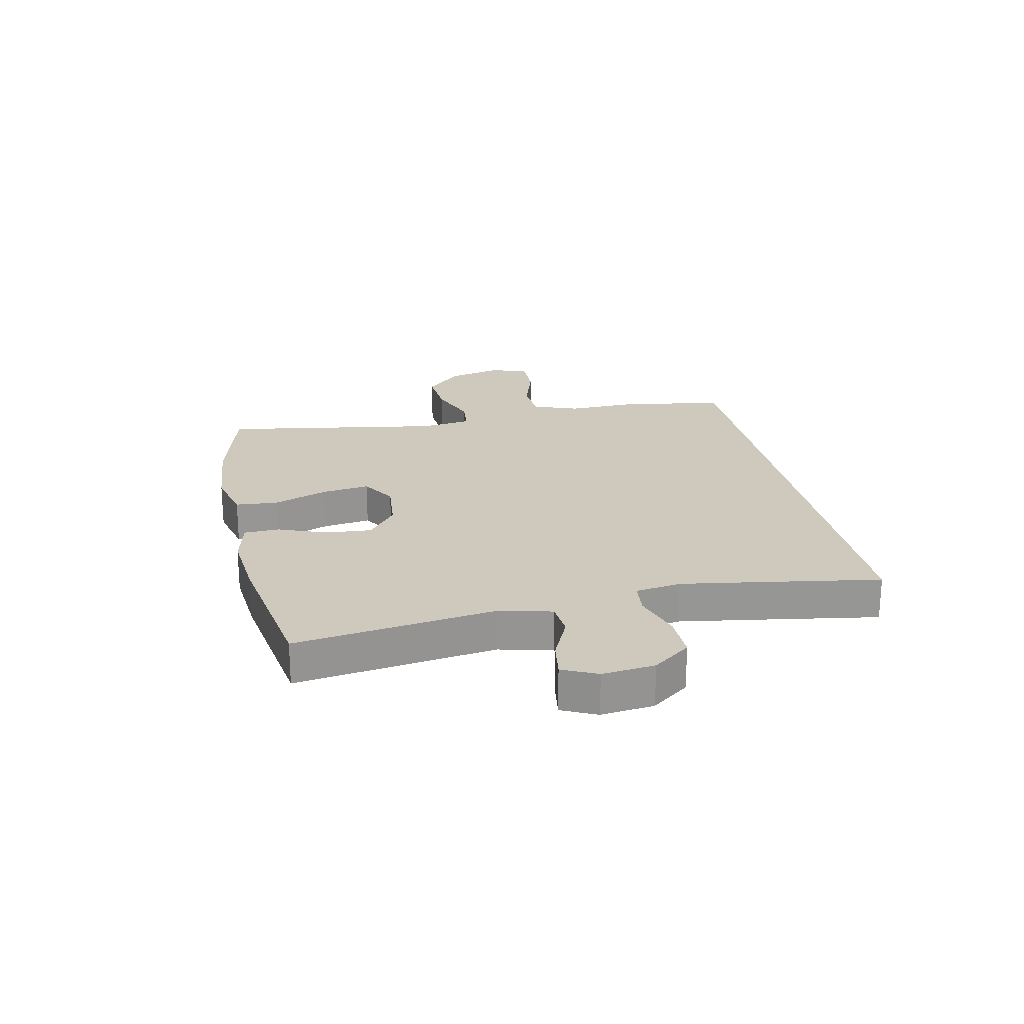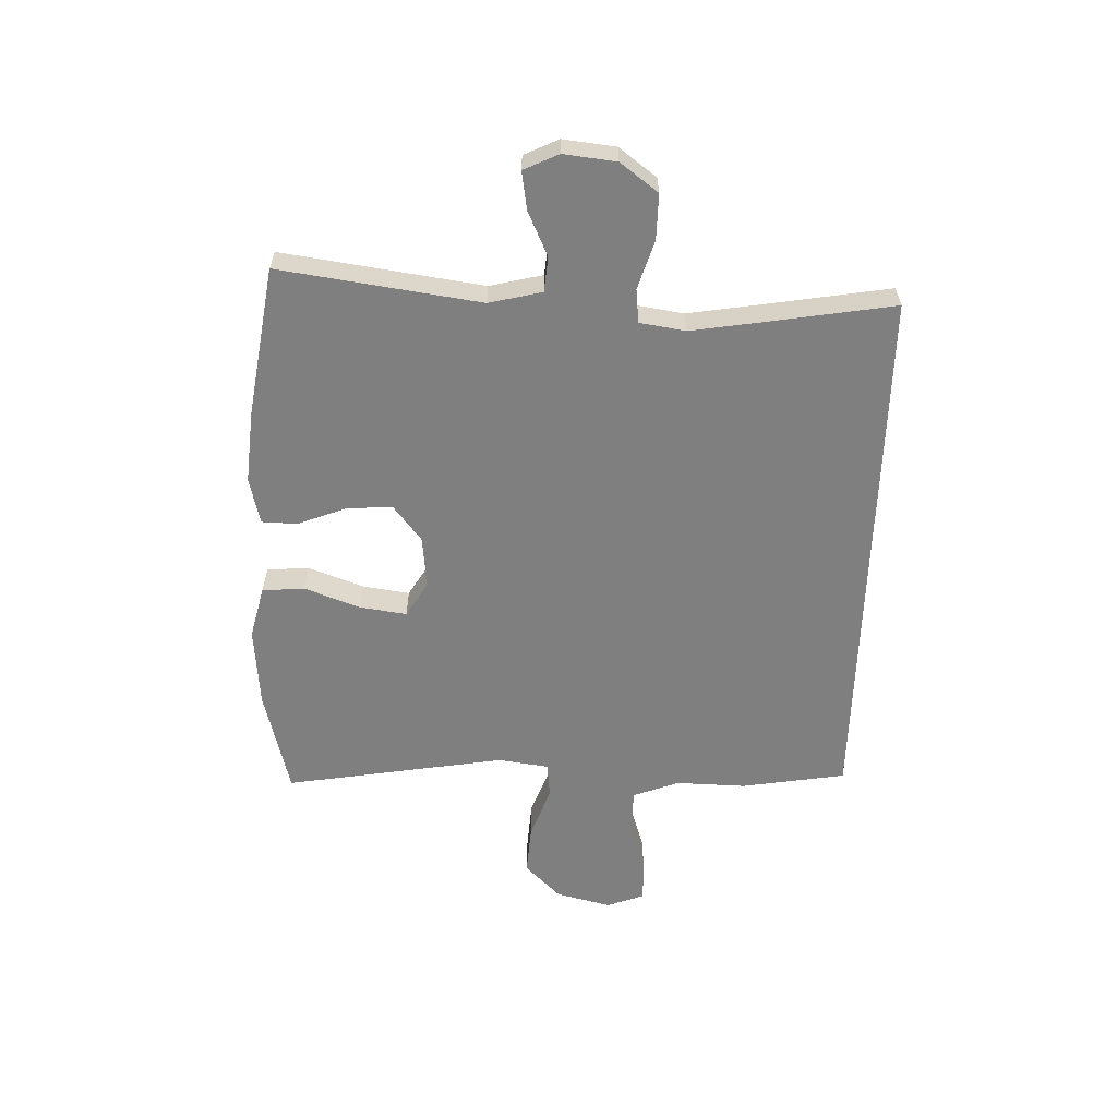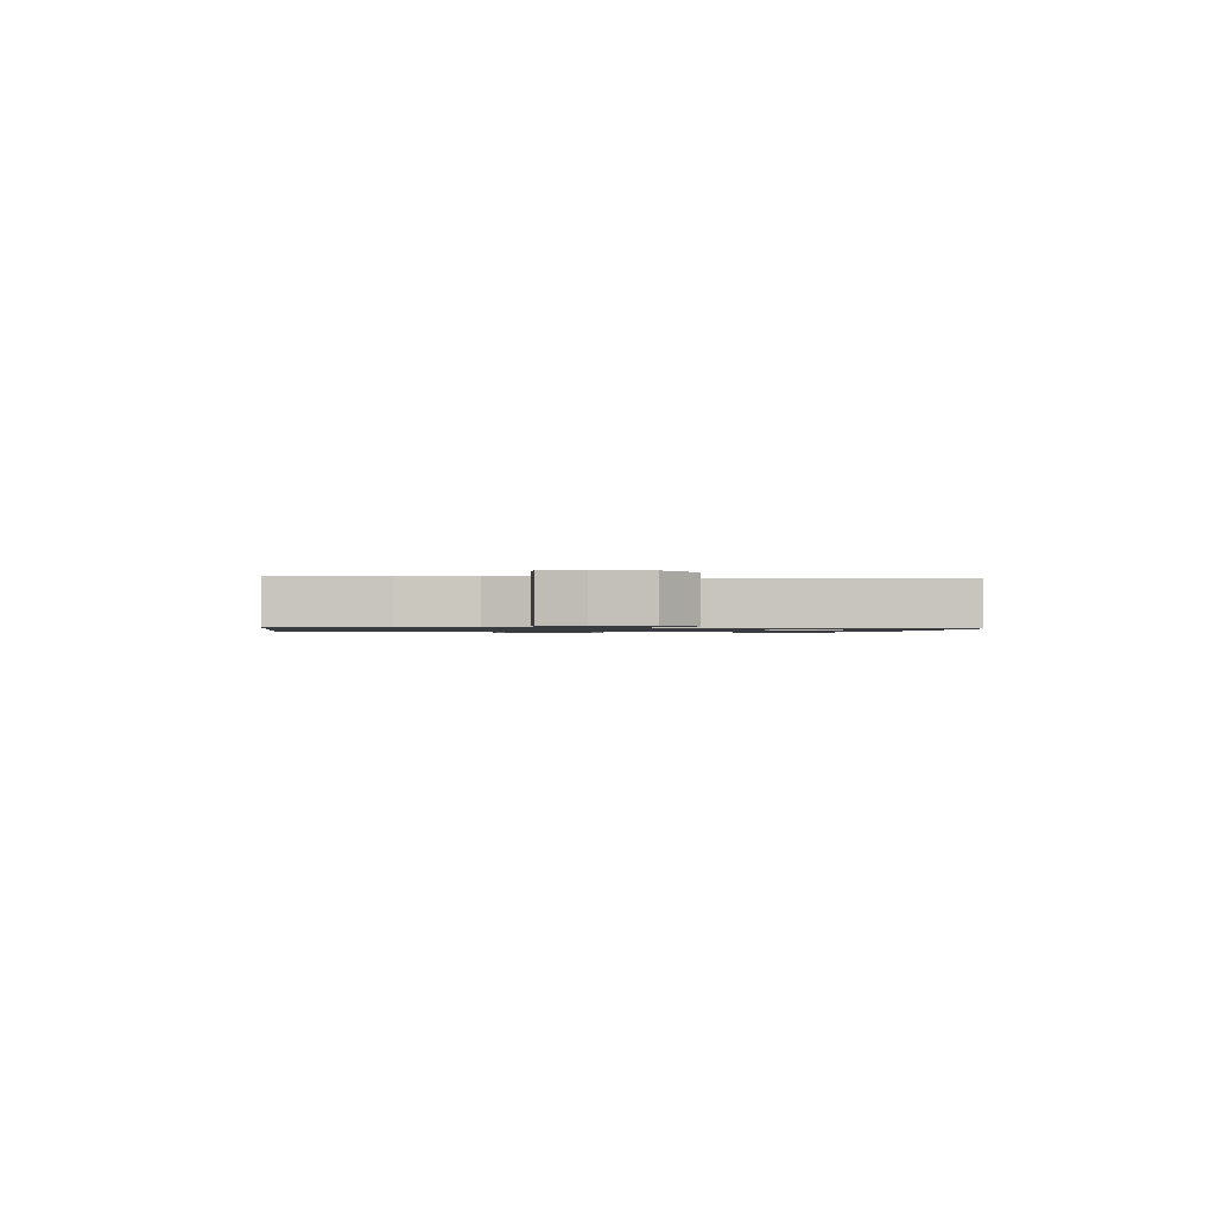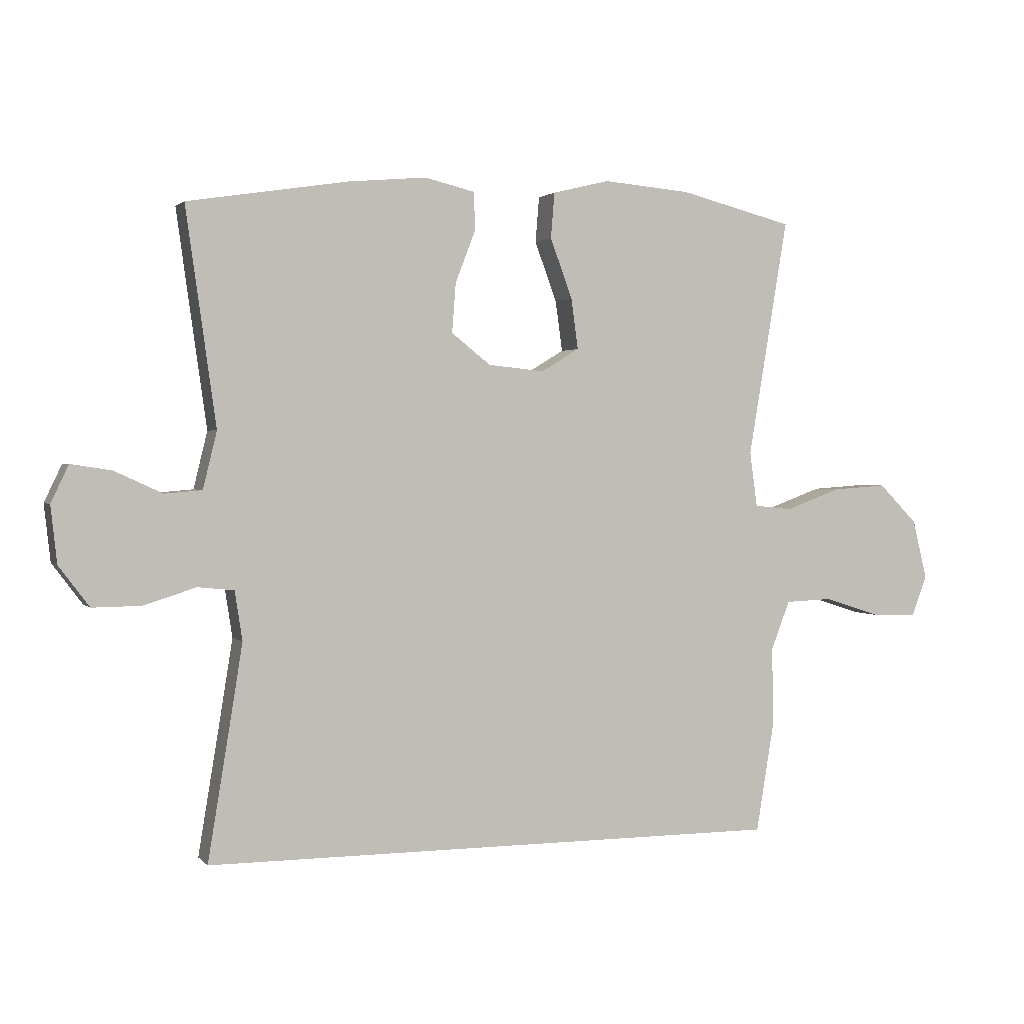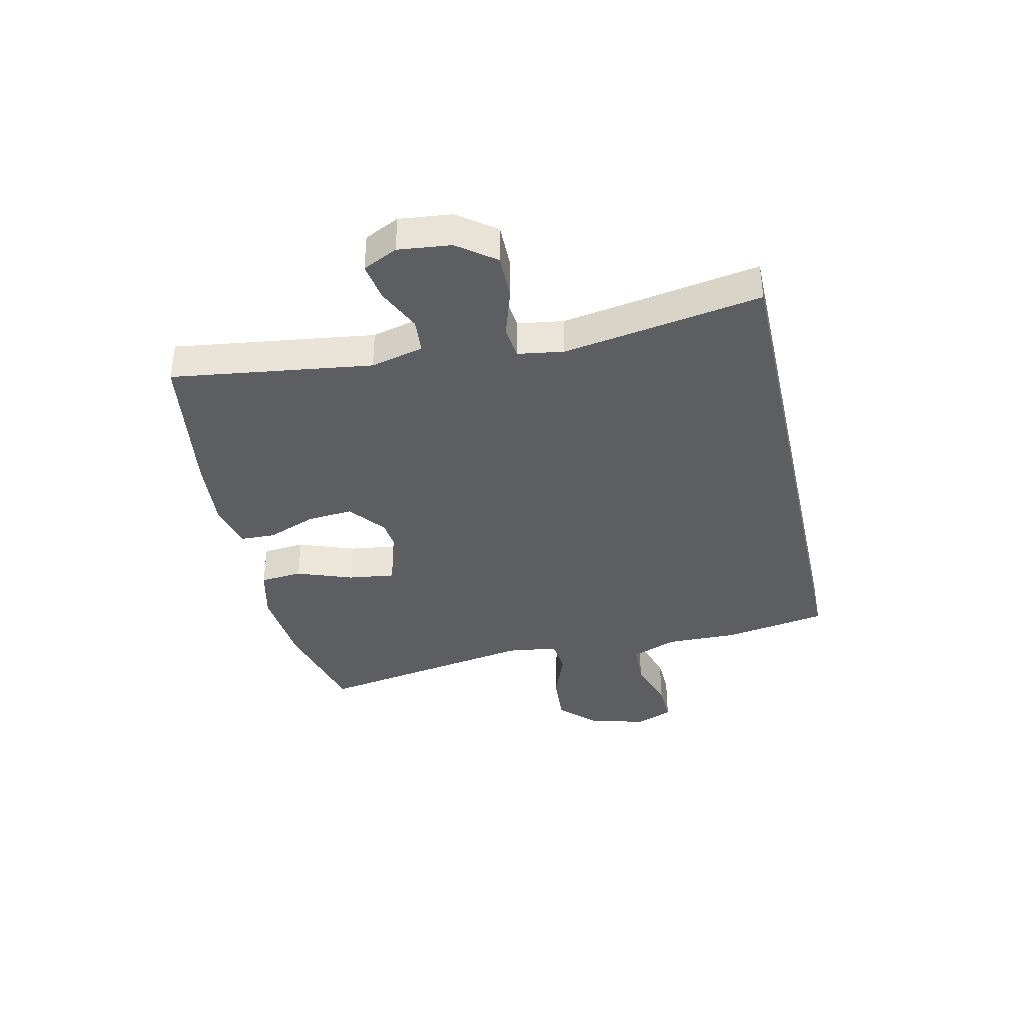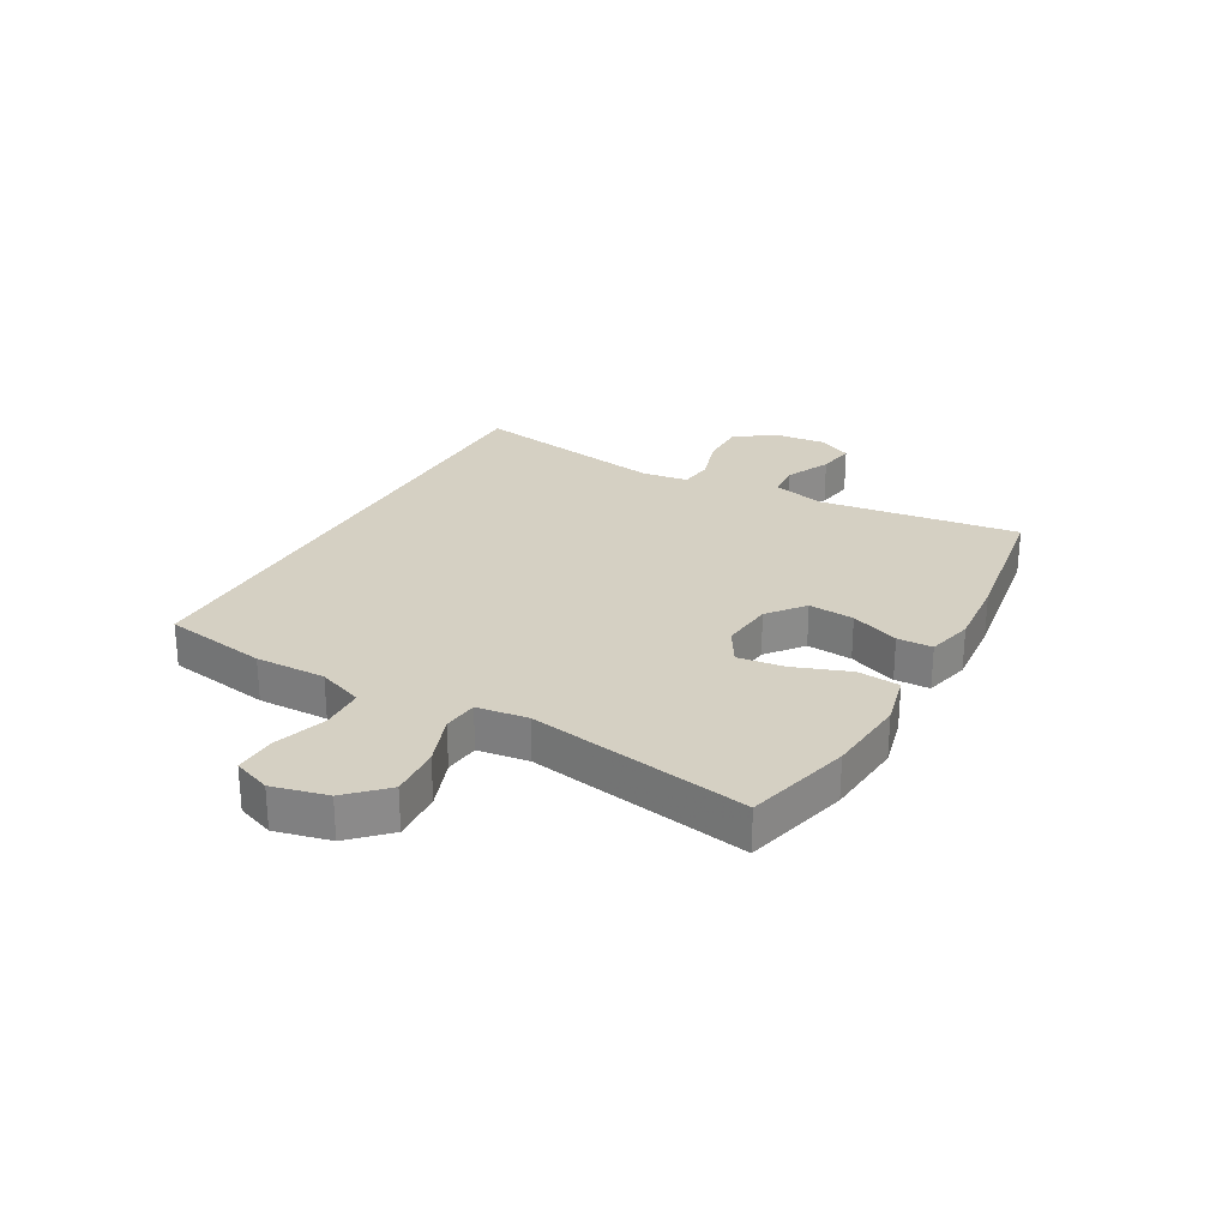
<metadata>
{"format":"obj","ext":"obj","renderer":"f3d","projection":"perspective","resolution":1024,"background":"white","views":[{"elev":22.6,"azim":77.9,"up":"+Y"},{"elev":-59.8,"azim":88.2,"up":"+Y"},{"elev":-1.0,"azim":-97.1,"up":"+Y"},{"elev":1.7,"azim":160.2,"up":"+Z"},{"elev":-38.0,"azim":102.8,"up":"+Y"},{"elev":26.4,"azim":-60.6,"up":"+Y"}]}
</metadata>
<code>
v 0.469 0.07 -0.5
v -0.452 0.07 -0.5
v -0.481 0.07 -0.322
v -0.478 0.07 -0.202
v -0.508 0.07 -0.124
v -0.582 0.07 -0.121
v -0.672 0.07 -0.15
v -0.743 0.07 -0.152
v -0.767 0.07 -0.088
v -0.744 0.07 0.006
v -0.683 0.07 0.068
v -0.596 0.07 0.062
v -0.509 0.07 0.03
v -0.449 0.07 0.036
v -0.437 0.07 0.123
v -0.5 0.07 0.5
v -0.32 0.07 0.546
v -0.182 0.07 0.558
v -0.092 0.07 0.536
v -0.086 0.07 0.464
v -0.121 0.07 0.369
v -0.132 0.07 0.289
v -0.072 0.07 0.253
v 0.017 0.07 0.262
v 0.079 0.07 0.311
v 0.073 0.07 0.389
v 0.041 0.07 0.472
v 0.043 0.07 0.532
v 0.122 0.07 0.551
v 0.245 0.07 0.54
v 0.5 0.07 0.5
v 0.452 0.07 0.158
v 0.474 0.07 0.068
v 0.533 0.07 0.063
v 0.609 0.07 0.098
v 0.673 0.07 0.108
v 0.701 0.07 0.049
v 0.691 0.07 -0.041
v 0.643 0.07 -0.105
v 0.566 0.07 -0.104
v 0.483 0.07 -0.078
v 0.426 0.07 -0.084
v 0.414 0.07 -0.162
v 0.433 0.07 -0.281
v 0.469 0 -0.5
v -0.452 0 -0.5
v -0.481 0 -0.322
v -0.478 0 -0.202
v -0.508 0 -0.124
v -0.582 0 -0.121
v -0.672 0 -0.15
v -0.743 0 -0.152
v -0.767 0 -0.088
v -0.744 0 0.006
v -0.683 0 0.068
v -0.596 0 0.062
v -0.509 0 0.03
v -0.449 0 0.036
v -0.437 0 0.123
v -0.5 0 0.5
v -0.32 0 0.546
v -0.182 0 0.558
v -0.092 0 0.536
v -0.086 0 0.464
v -0.121 0 0.369
v -0.132 0 0.289
v -0.072 0 0.253
v 0.017 0 0.262
v 0.079 0 0.311
v 0.073 0 0.389
v 0.041 0 0.472
v 0.043 0 0.532
v 0.122 0 0.551
v 0.245 0 0.54
v 0.5 0 0.5
v 0.452 0 0.158
v 0.474 0 0.068
v 0.533 0 0.063
v 0.609 0 0.098
v 0.673 0 0.108
v 0.701 0 0.049
v 0.691 0 -0.041
v 0.643 0 -0.105
v 0.566 0 -0.104
v 0.483 0 -0.078
v 0.426 0 -0.084
v 0.414 0 -0.162
v 0.433 0 -0.281
f 38 39 40 41
f 38 41 42
f 37 38 42
f 34 35 36 37
f 34 37 42
f 33 34 42
f 32 33 42
f 29 30 31 32
f 29 32 42 43
f 26 27 28 29
f 25 26 29 43
f 18 19 20 21
f 18 21 22
f 15 16 17 18
f 14 15 18 22
f 10 11 12 13
f 10 13 14
f 9 10 14
f 6 7 8 9
f 5 6 9 14
f 4 5 14 22
f 44 1 2 3
f 24 25 43 44
f 23 24 44 3
f 3 4 22 23
f 85 84 83 82
f 86 85 82
f 86 82 81
f 81 80 79 78
f 86 81 78
f 86 78 77
f 86 77 76
f 76 75 74 73
f 87 86 76 73
f 73 72 71 70
f 87 73 70 69
f 65 64 63 62
f 66 65 62
f 62 61 60 59
f 66 62 59 58
f 57 56 55 54
f 58 57 54
f 58 54 53
f 53 52 51 50
f 58 53 50 49
f 66 58 49 48
f 47 46 45 88
f 88 87 69 68
f 47 88 68 67
f 67 66 48 47
f 1 45 46 2
f 2 46 47 3
f 3 47 48 4
f 4 48 49 5
f 5 49 50 6
f 6 50 51 7
f 7 51 52 8
f 8 52 53 9
f 9 53 54 10
f 10 54 55 11
f 11 55 56 12
f 12 56 57 13
f 13 57 58 14
f 14 58 59 15
f 15 59 60 16
f 16 60 61 17
f 17 61 62 18
f 18 62 63 19
f 19 63 64 20
f 20 64 65 21
f 21 65 66 22
f 22 66 67 23
f 23 67 68 24
f 24 68 69 25
f 25 69 70 26
f 26 70 71 27
f 27 71 72 28
f 28 72 73 29
f 29 73 74 30
f 30 74 75 31
f 31 75 76 32
f 32 76 77 33
f 33 77 78 34
f 34 78 79 35
f 35 79 80 36
f 36 80 81 37
f 37 81 82 38
f 38 82 83 39
f 39 83 84 40
f 40 84 85 41
f 41 85 86 42
f 42 86 87 43
f 43 87 88 44
f 44 88 45 1

</code>
